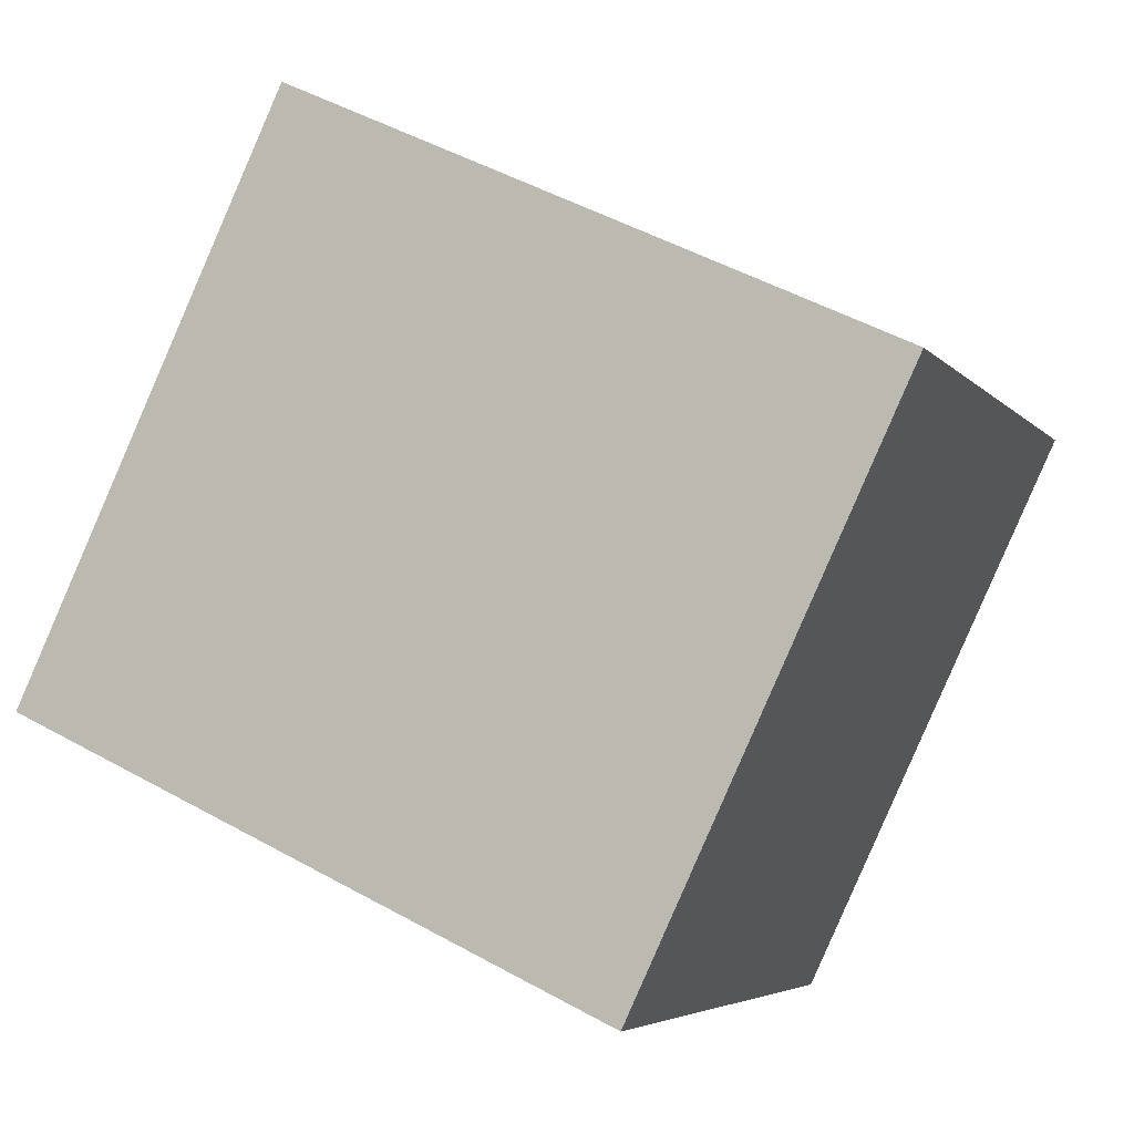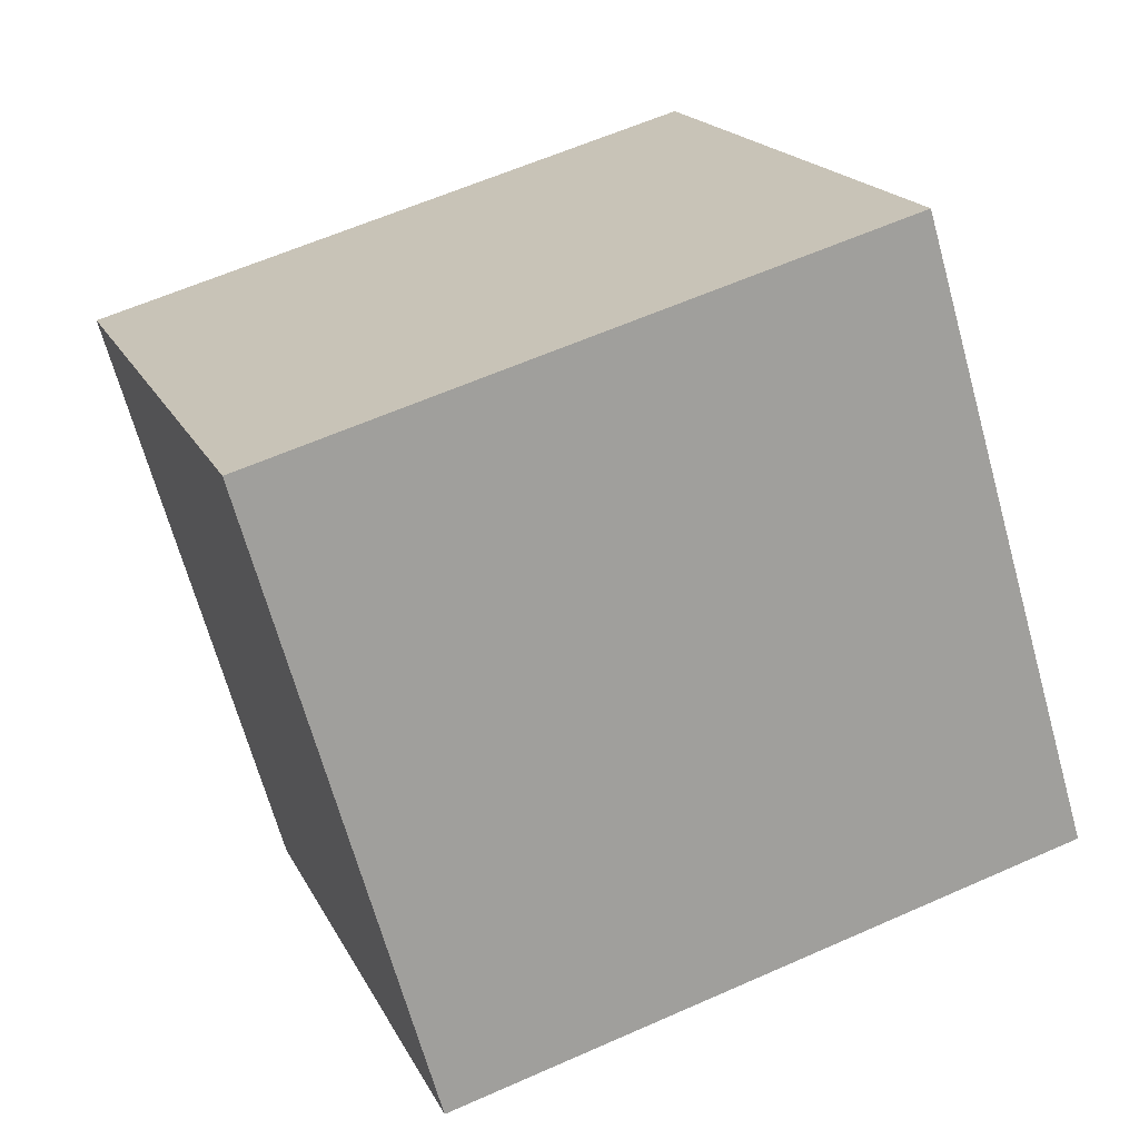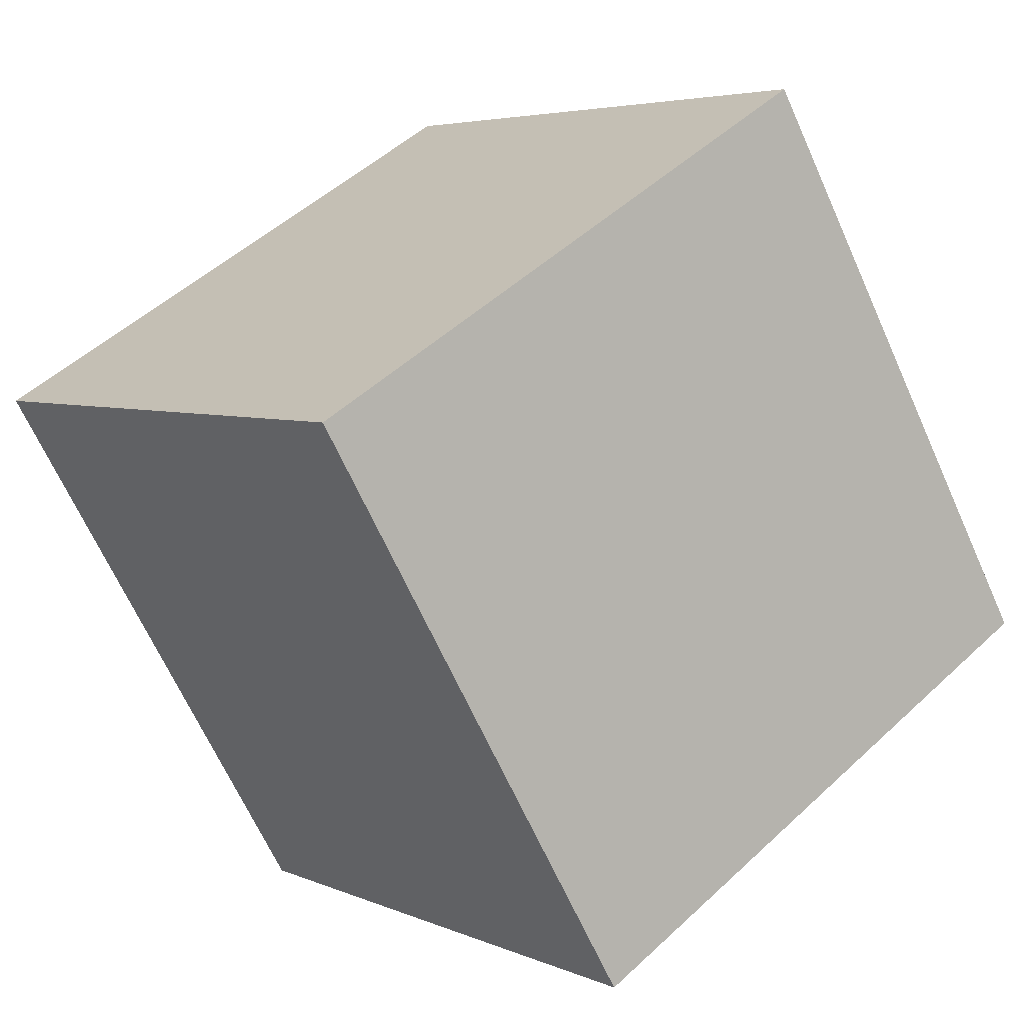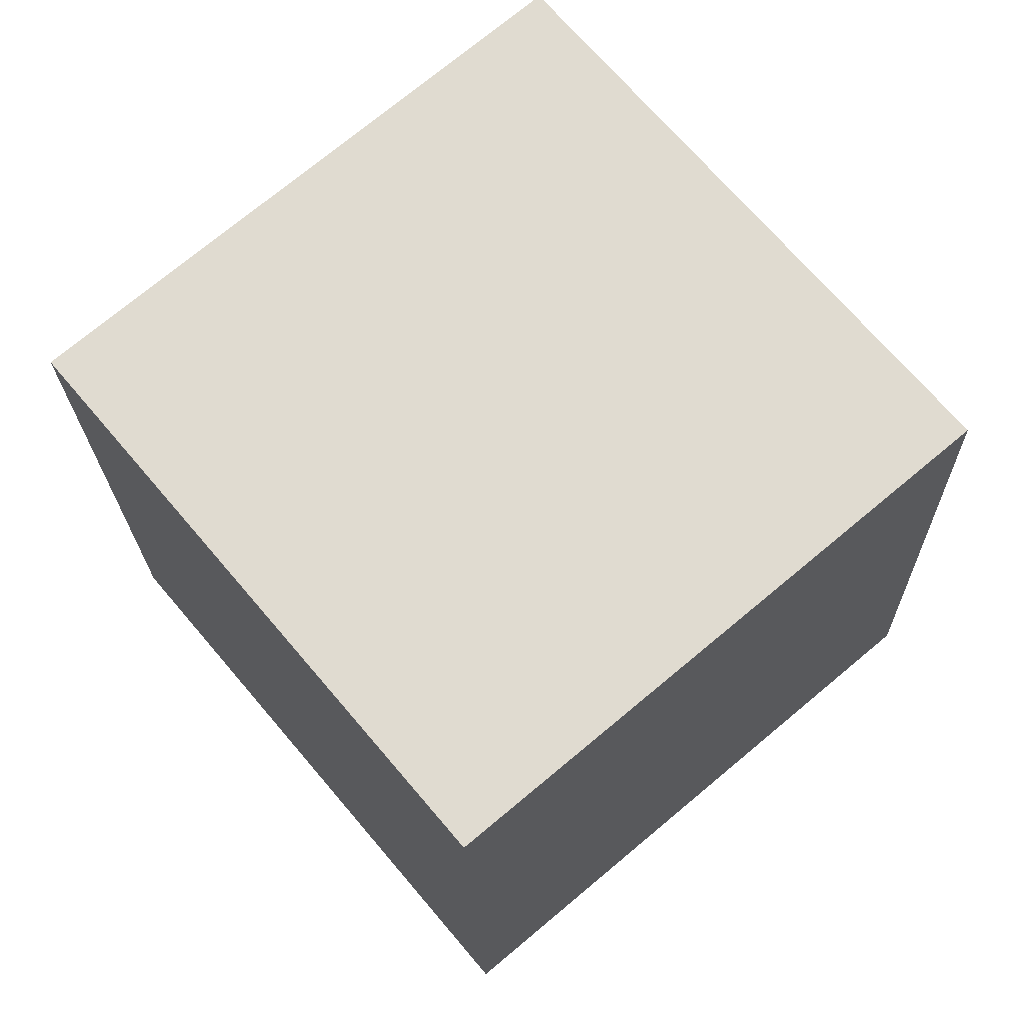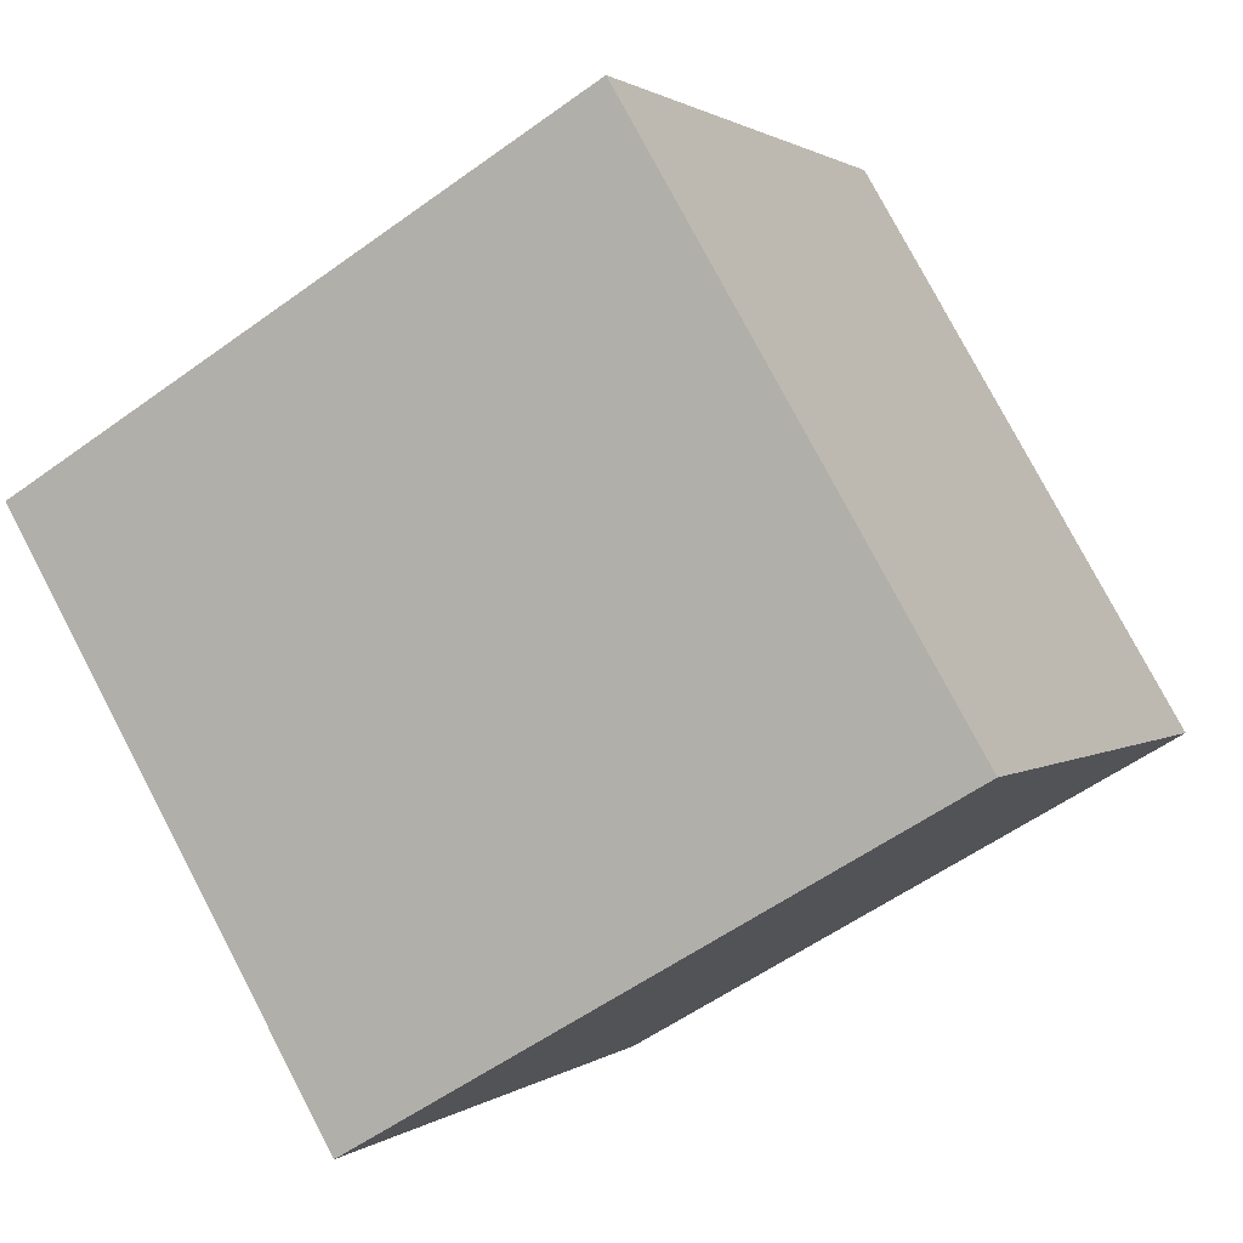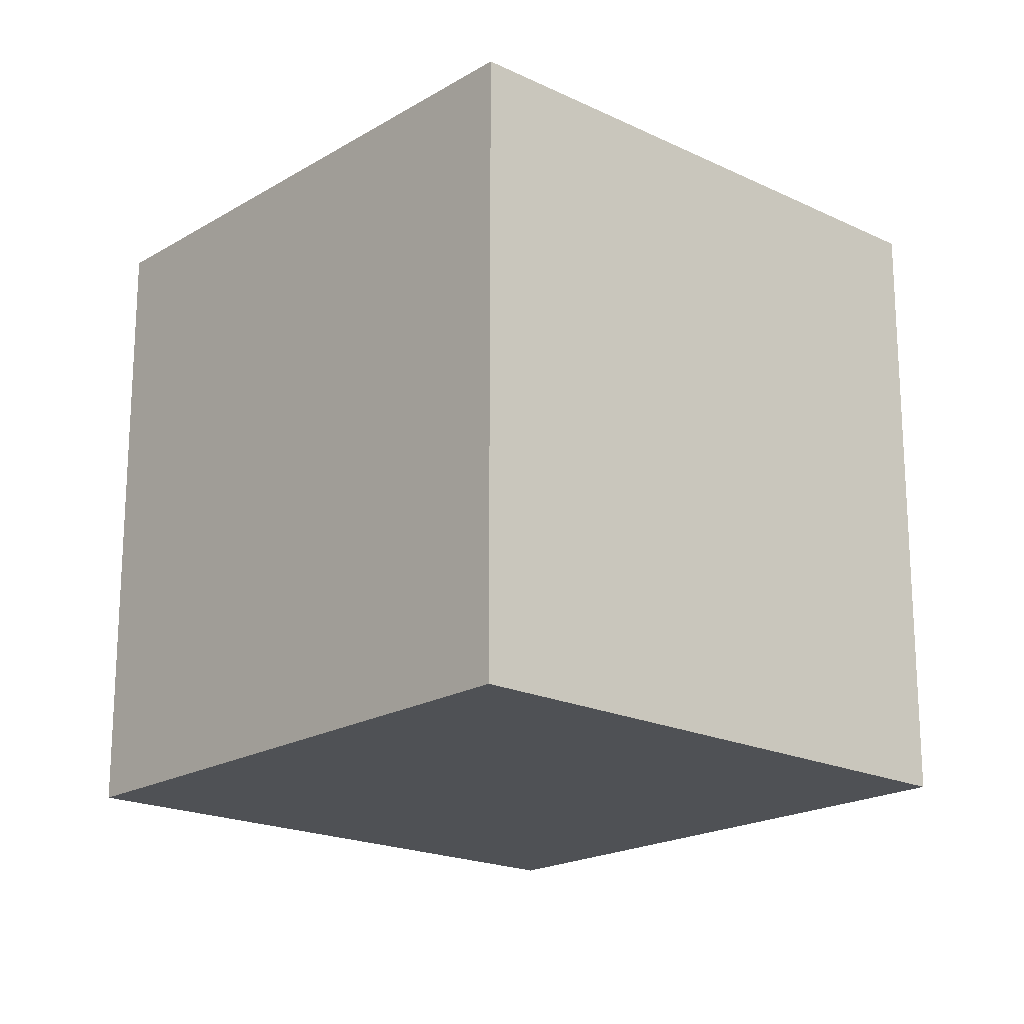
<metadata>
{"format":"obj","ext":"obj","renderer":"f3d","projection":"perspective","resolution":1024,"background":"white","views":[{"elev":49.6,"azim":-58.5,"up":"+Z"},{"elev":60.3,"azim":65.5,"up":"+Z"},{"elev":-66.3,"azim":24.2,"up":"+Z"},{"elev":-20.4,"azim":1.2,"up":"+Z"},{"elev":-55.1,"azim":127.5,"up":"+Z"},{"elev":-19.5,"azim":98.0,"up":"+Y"}]}
</metadata>
<code>
v  0 1.796 1.1e-16
v  2.451 1.796 -0.219
v  1.124 1.796 -1.336
v  1.322 1.796 1.123
v  2.451 1.341e-17 -0.219
v  1.124 8.181e-17 -1.336
v  0 0 0
v  1.322 -6.876e-17 1.123
g defaultobject
f 1 2 3
f 2 1 4
f 5 3 2
f 3 5 6
f 6 1 3
f 1 6 7
f 7 4 1
f 4 7 8
f 8 2 4
f 2 8 5
f 5 7 6
f 7 5 8

</code>
